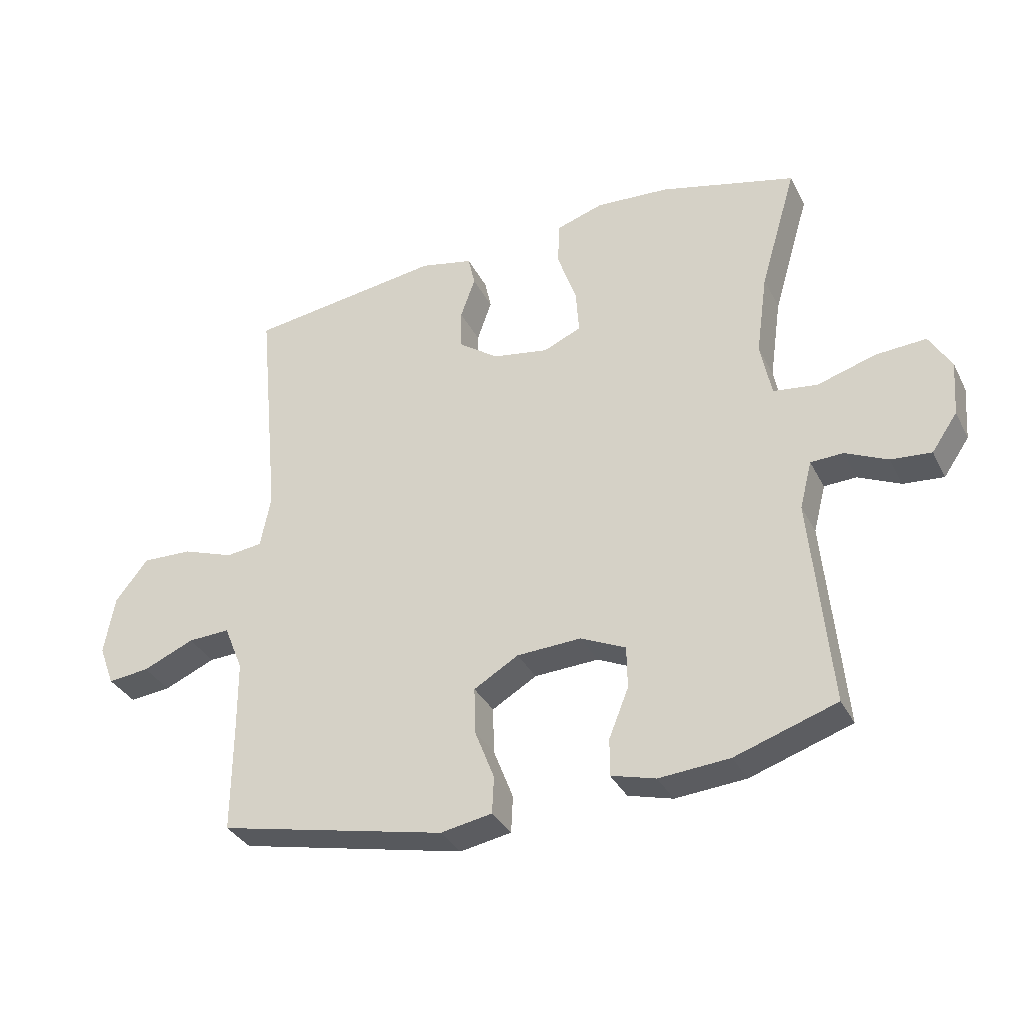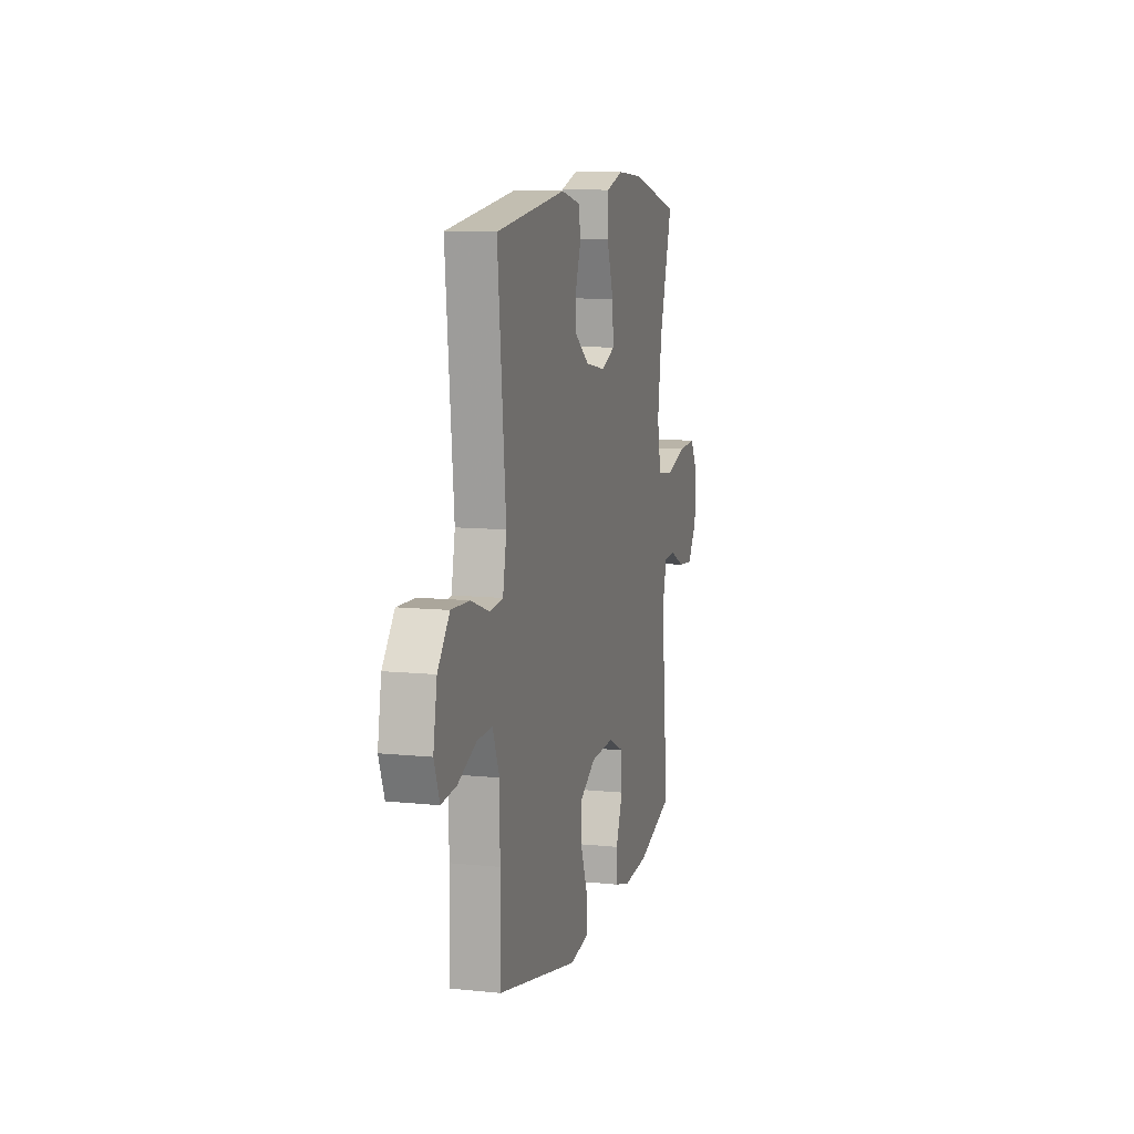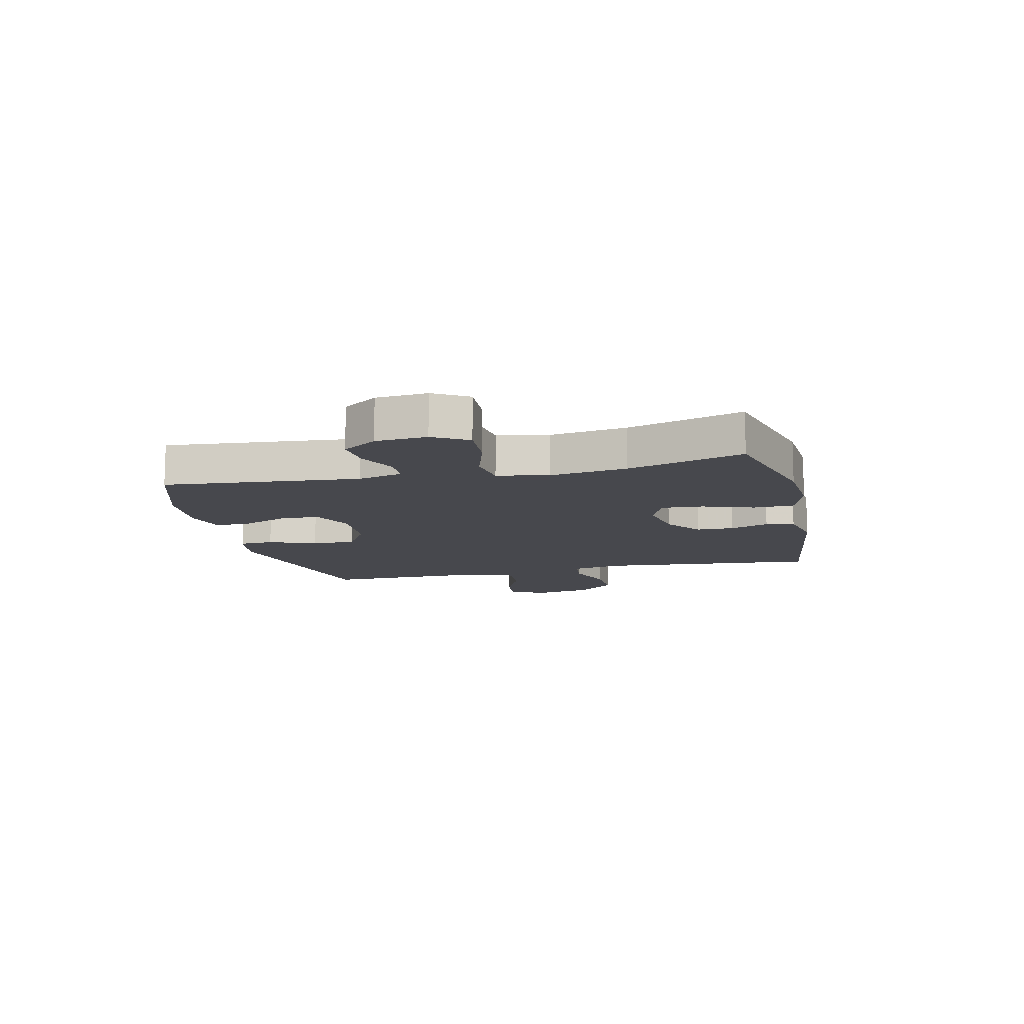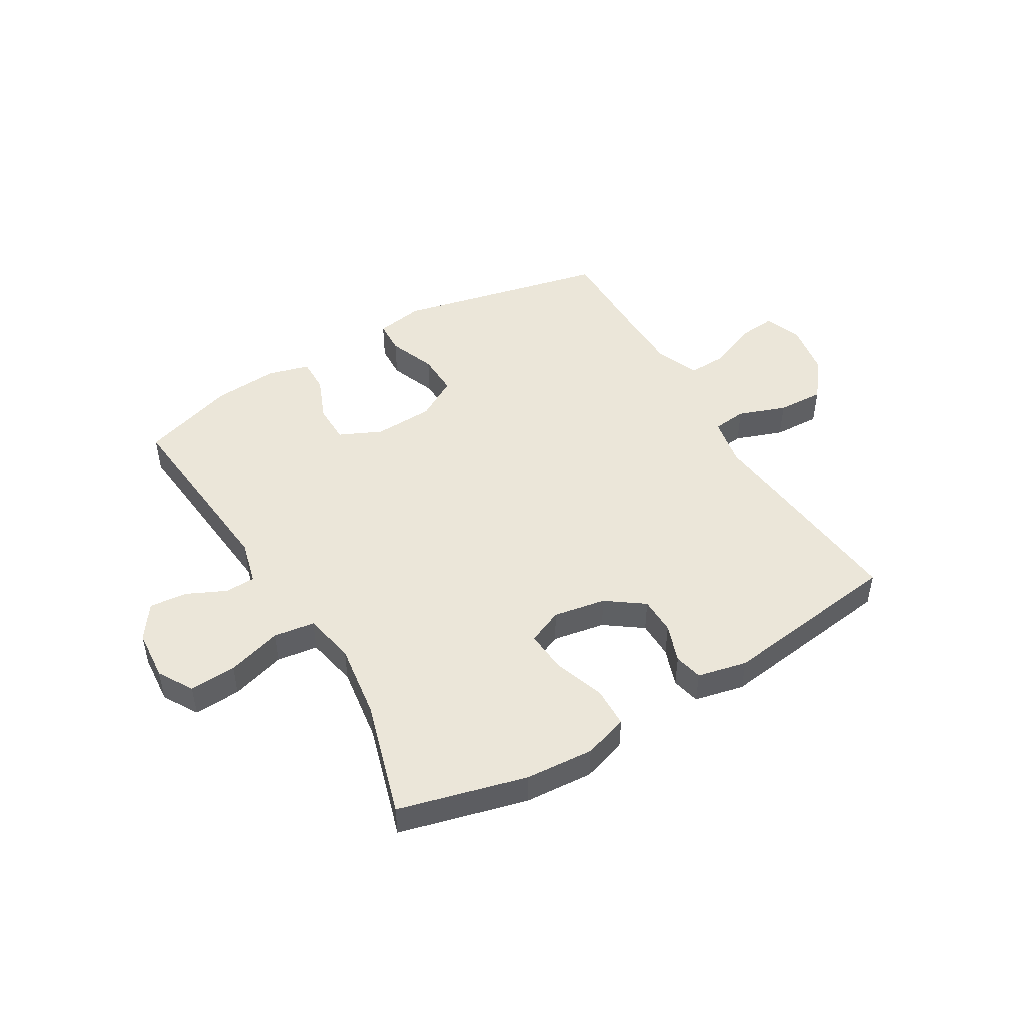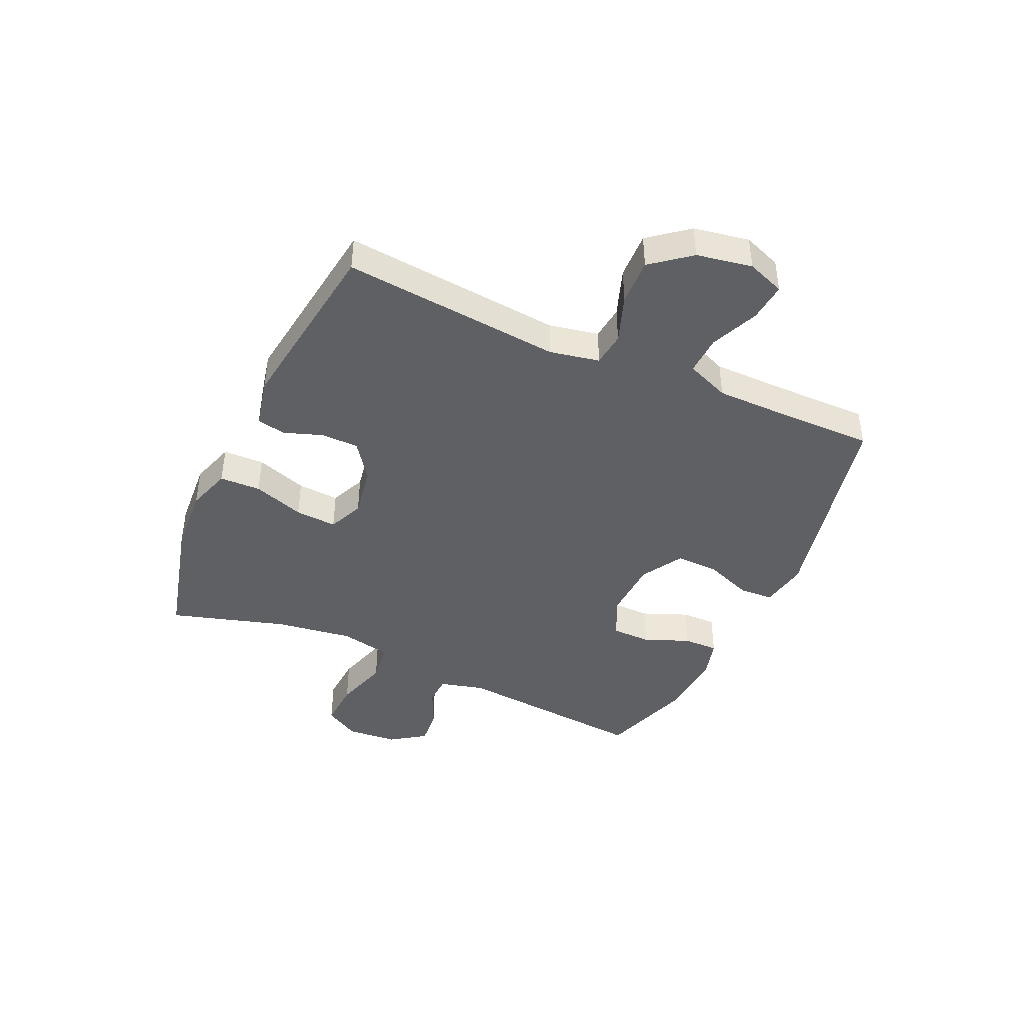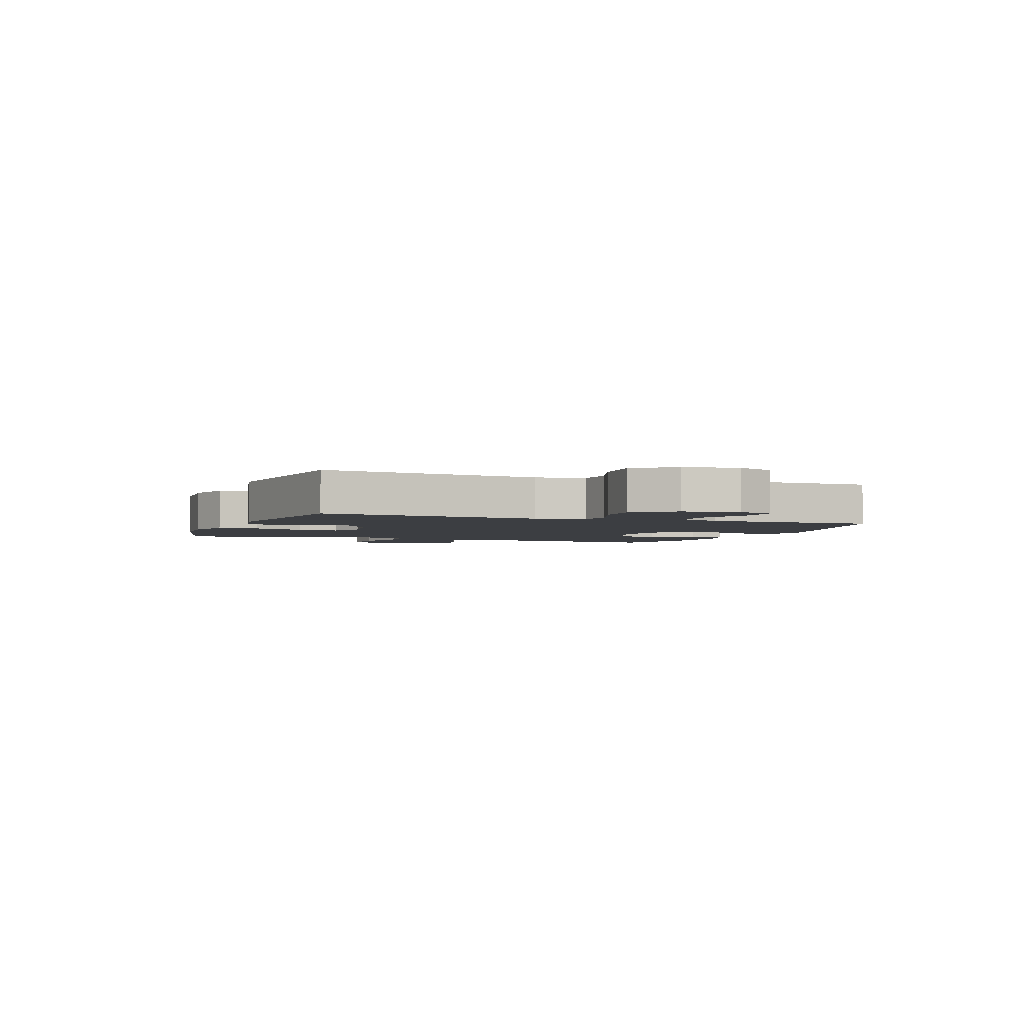
<metadata>
{"format":"obj","ext":"obj","renderer":"f3d","projection":"perspective","resolution":1024,"background":"white","views":[{"elev":-34.2,"azim":-156.1,"up":"+Z"},{"elev":9.9,"azim":104.9,"up":"+Z"},{"elev":-11.7,"azim":-76.8,"up":"+Y"},{"elev":47.4,"azim":-30.6,"up":"+Y"},{"elev":-42.7,"azim":65.7,"up":"+Y"},{"elev":-3.0,"azim":69.2,"up":"+Y"}]}
</metadata>
<code>
v 0.5 0.07 -0.5
v 0.127 0.07 -0.582
v 0.043 0.07 -0.567
v 0.04 0.07 -0.507
v 0.072 0.07 -0.424
v 0.074 0.07 -0.348
v 0.001 0.07 -0.305
v -0.104 0.07 -0.3
v -0.178 0.07 -0.334
v -0.179 0.07 -0.403
v -0.147 0.07 -0.483
v -0.146 0.07 -0.544
v -0.219 0.07 -0.564
v -0.334 0.07 -0.555
v -0.5 0.07 -0.5
v -0.468 0.07 -0.158
v -0.488 0.07 -0.08
v -0.541 0.07 -0.078
v -0.61 0.07 -0.11
v -0.676 0.07 -0.116
v -0.718 0.07 -0.055
v -0.725 0.07 0.035
v -0.689 0.07 0.096
v -0.607 0.07 0.091
v -0.511 0.07 0.062
v -0.439 0.07 0.072
v -0.421 0.07 0.162
v -0.44 0.07 0.297
v -0.5 0.07 0.5
v -0.277 0.07 0.557
v -0.157 0.07 0.565
v -0.079 0.07 0.54
v -0.077 0.07 0.468
v -0.108 0.07 0.378
v -0.113 0.07 0.305
v -0.051 0.07 0.278
v 0.041 0.07 0.294
v 0.106 0.07 0.341
v 0.107 0.07 0.407
v 0.083 0.07 0.475
v 0.094 0.07 0.525
v 0.181 0.07 0.544
v 0.5 0.07 0.5
v 0.463 0.07 0.116
v 0.48 0.07 0.029
v 0.54 0.07 0.022
v 0.624 0.07 0.052
v 0.706 0.07 0.055
v 0.76 0.07 -0.013
v 0.777 0.07 -0.11
v 0.752 0.07 -0.176
v 0.684 0.07 -0.169
v 0.6 0.07 -0.133
v 0.531 0.07 -0.13
v 0.5 0.07 -0.206
v 0.499 0.07 -0.327
v 0.5 0 -0.5
v 0.127 0 -0.582
v 0.043 0 -0.567
v 0.04 0 -0.507
v 0.072 0 -0.424
v 0.074 0 -0.348
v 0.001 0 -0.305
v -0.104 0 -0.3
v -0.178 0 -0.334
v -0.179 0 -0.403
v -0.147 0 -0.483
v -0.146 0 -0.544
v -0.219 0 -0.564
v -0.334 0 -0.555
v -0.5 0 -0.5
v -0.468 0 -0.158
v -0.488 0 -0.08
v -0.541 0 -0.078
v -0.61 0 -0.11
v -0.676 0 -0.116
v -0.718 0 -0.055
v -0.725 0 0.035
v -0.689 0 0.096
v -0.607 0 0.091
v -0.511 0 0.062
v -0.439 0 0.072
v -0.421 0 0.162
v -0.44 0 0.297
v -0.5 0 0.5
v -0.277 0 0.557
v -0.157 0 0.565
v -0.079 0 0.54
v -0.077 0 0.468
v -0.108 0 0.378
v -0.113 0 0.305
v -0.051 0 0.278
v 0.041 0 0.294
v 0.106 0 0.341
v 0.107 0 0.407
v 0.083 0 0.475
v 0.094 0 0.525
v 0.181 0 0.544
v 0.5 0 0.5
v 0.463 0 0.116
v 0.48 0 0.029
v 0.54 0 0.022
v 0.624 0 0.052
v 0.706 0 0.055
v 0.76 0 -0.013
v 0.777 0 -0.11
v 0.752 0 -0.176
v 0.684 0 -0.169
v 0.6 0 -0.133
v 0.531 0 -0.13
v 0.5 0 -0.206
v 0.499 0 -0.327
f 50 51 52 53
f 50 53 54
f 49 50 54
f 46 47 48 49
f 45 46 49 54
f 41 42 43 44
f 39 40 41 44
f 38 39 44 45
f 37 38 45 54
f 31 32 33 34
f 31 34 35
f 28 29 30 31
f 27 28 31 35
f 26 27 35 36
f 22 23 24 25
f 20 21 22 25
f 18 19 20 25
f 17 18 25 26
f 16 17 26 36
f 10 11 12 13
f 9 10 13 14
f 2 3 4 5
f 56 1 2 5
f 55 56 5 6
f 9 14 15 16
f 8 9 16 36
f 7 8 36 37
f 37 54 55
f 6 7 37 55
f 109 108 107 106
f 110 109 106
f 110 106 105
f 105 104 103 102
f 110 105 102 101
f 100 99 98 97
f 100 97 96 95
f 101 100 95 94
f 110 101 94 93
f 90 89 88 87
f 91 90 87
f 87 86 85 84
f 91 87 84 83
f 92 91 83 82
f 81 80 79 78
f 81 78 77 76
f 81 76 75 74
f 82 81 74 73
f 92 82 73 72
f 69 68 67 66
f 70 69 66 65
f 61 60 59 58
f 61 58 57 112
f 62 61 112 111
f 72 71 70 65
f 92 72 65 64
f 93 92 64 63
f 111 110 93
f 111 93 63 62
f 1 57 58 2
f 2 58 59 3
f 3 59 60 4
f 4 60 61 5
f 5 61 62 6
f 6 62 63 7
f 7 63 64 8
f 8 64 65 9
f 9 65 66 10
f 10 66 67 11
f 11 67 68 12
f 12 68 69 13
f 13 69 70 14
f 14 70 71 15
f 15 71 72 16
f 16 72 73 17
f 17 73 74 18
f 18 74 75 19
f 19 75 76 20
f 20 76 77 21
f 21 77 78 22
f 22 78 79 23
f 23 79 80 24
f 24 80 81 25
f 25 81 82 26
f 26 82 83 27
f 27 83 84 28
f 28 84 85 29
f 29 85 86 30
f 30 86 87 31
f 31 87 88 32
f 32 88 89 33
f 33 89 90 34
f 34 90 91 35
f 35 91 92 36
f 36 92 93 37
f 37 93 94 38
f 38 94 95 39
f 39 95 96 40
f 40 96 97 41
f 41 97 98 42
f 42 98 99 43
f 43 99 100 44
f 44 100 101 45
f 45 101 102 46
f 46 102 103 47
f 47 103 104 48
f 48 104 105 49
f 49 105 106 50
f 50 106 107 51
f 51 107 108 52
f 52 108 109 53
f 53 109 110 54
f 54 110 111 55
f 55 111 112 56
f 56 112 57 1

</code>
